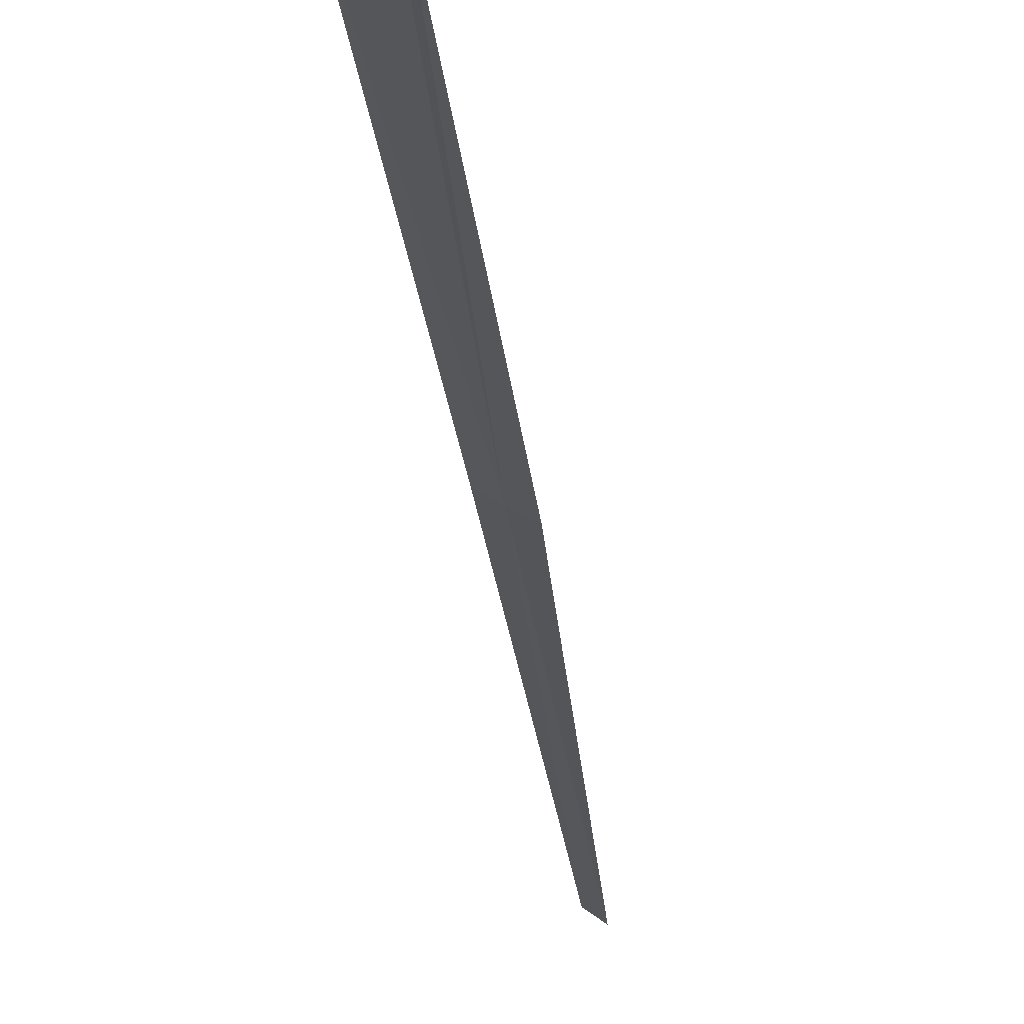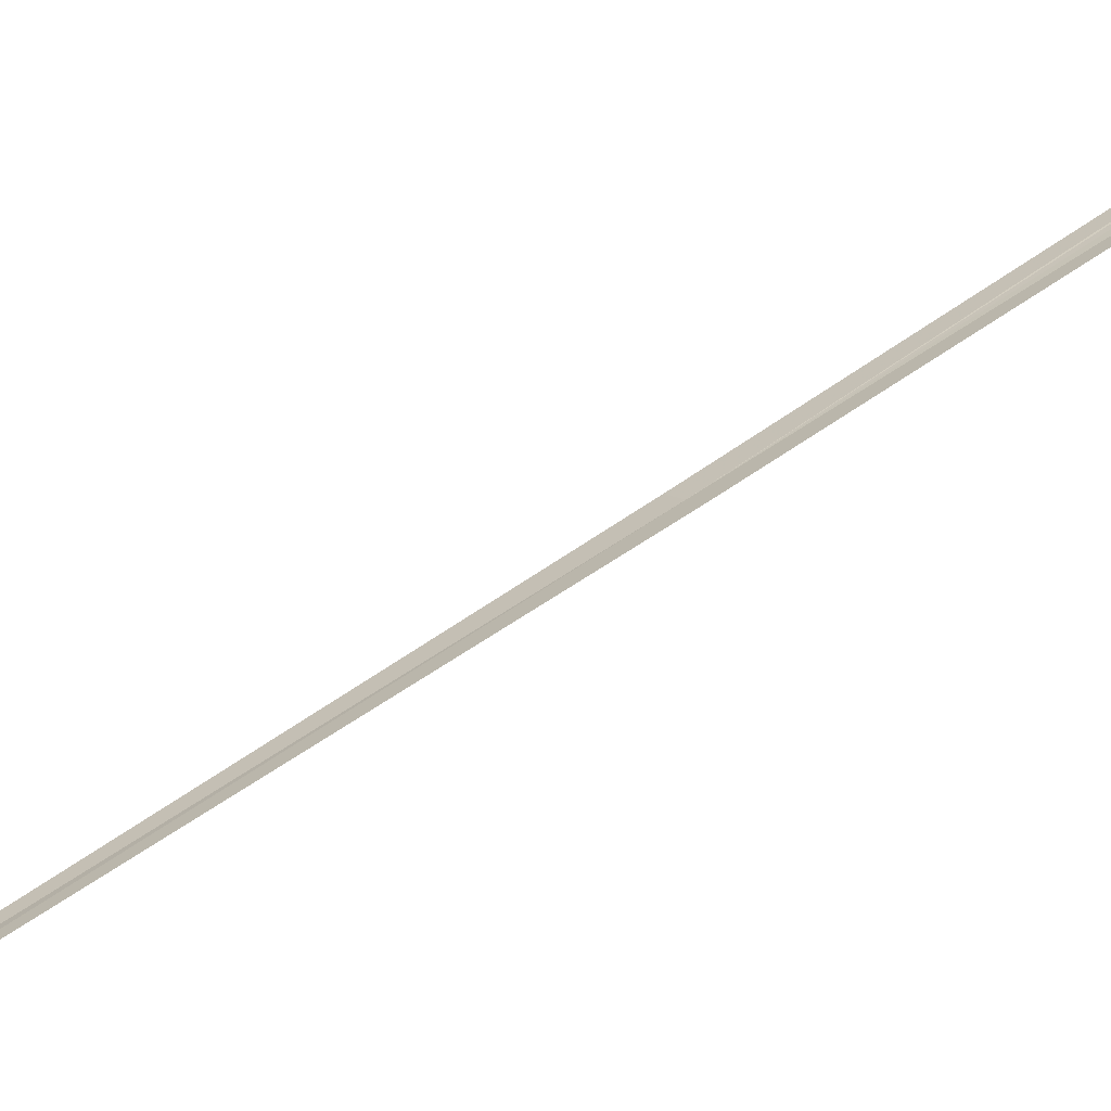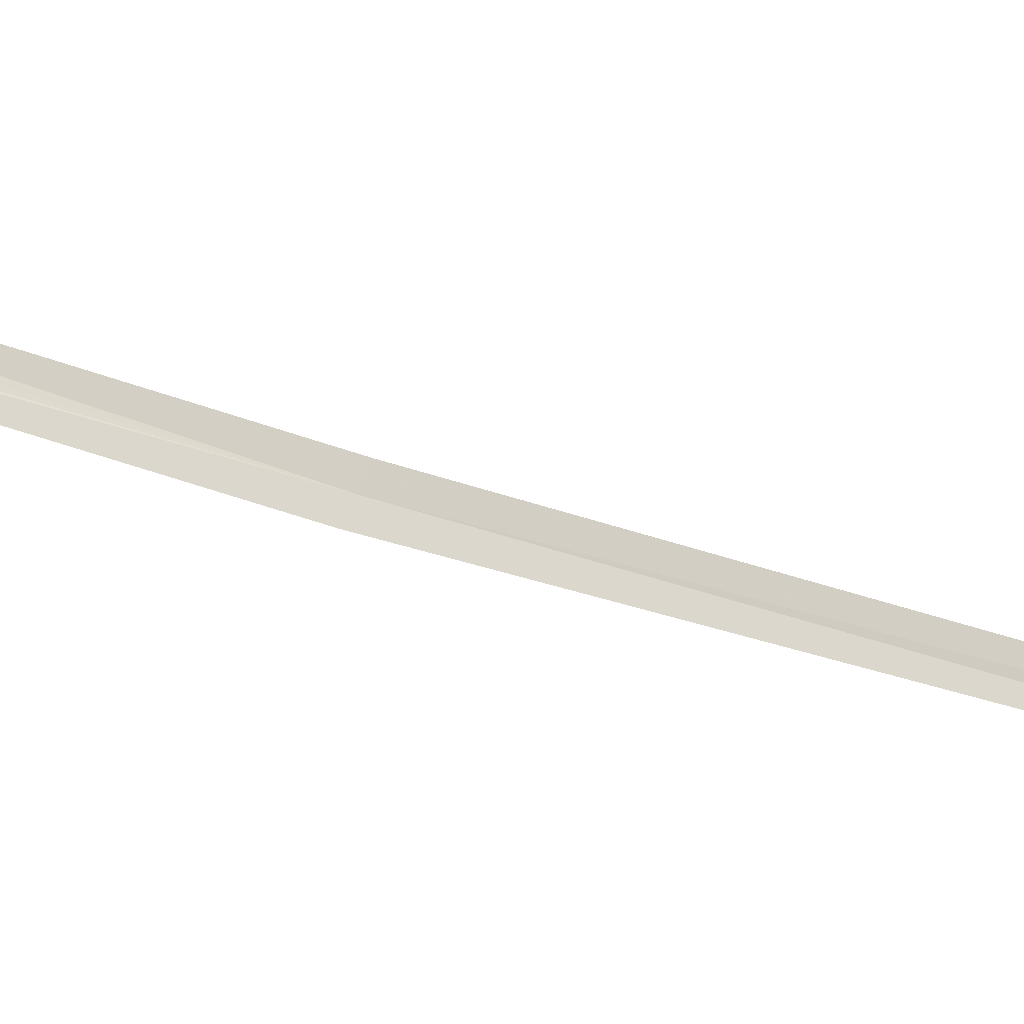
<metadata>
{"format":"obj","ext":"obj","renderer":"f3d","projection":"perspective","resolution":1024,"background":"white","views":[{"elev":-11.9,"azim":-168.1,"up":"+Y"},{"elev":40.9,"azim":56.6,"up":"+Y"},{"elev":43.8,"azim":-60.5,"up":"+Y"}]}
</metadata>
<code>
v 20.19 15.55 7.25
v 19.9 15.69 4.91
v 20.23 15.58 7.248
v 19.81 15.65 4.93
v 19.8 15.65 4.932
v 19.85 15.67 4.922
v 20.15 15.53 7.252
v 20.61 15.48 9.992
v 20.65 15.51 9.99
f 1 2 3
f 1 5 4
f 1 4 6
f 1 6 2
f 1 7 5
f 1 8 7
f 1 9 8
f 1 3 9

</code>
